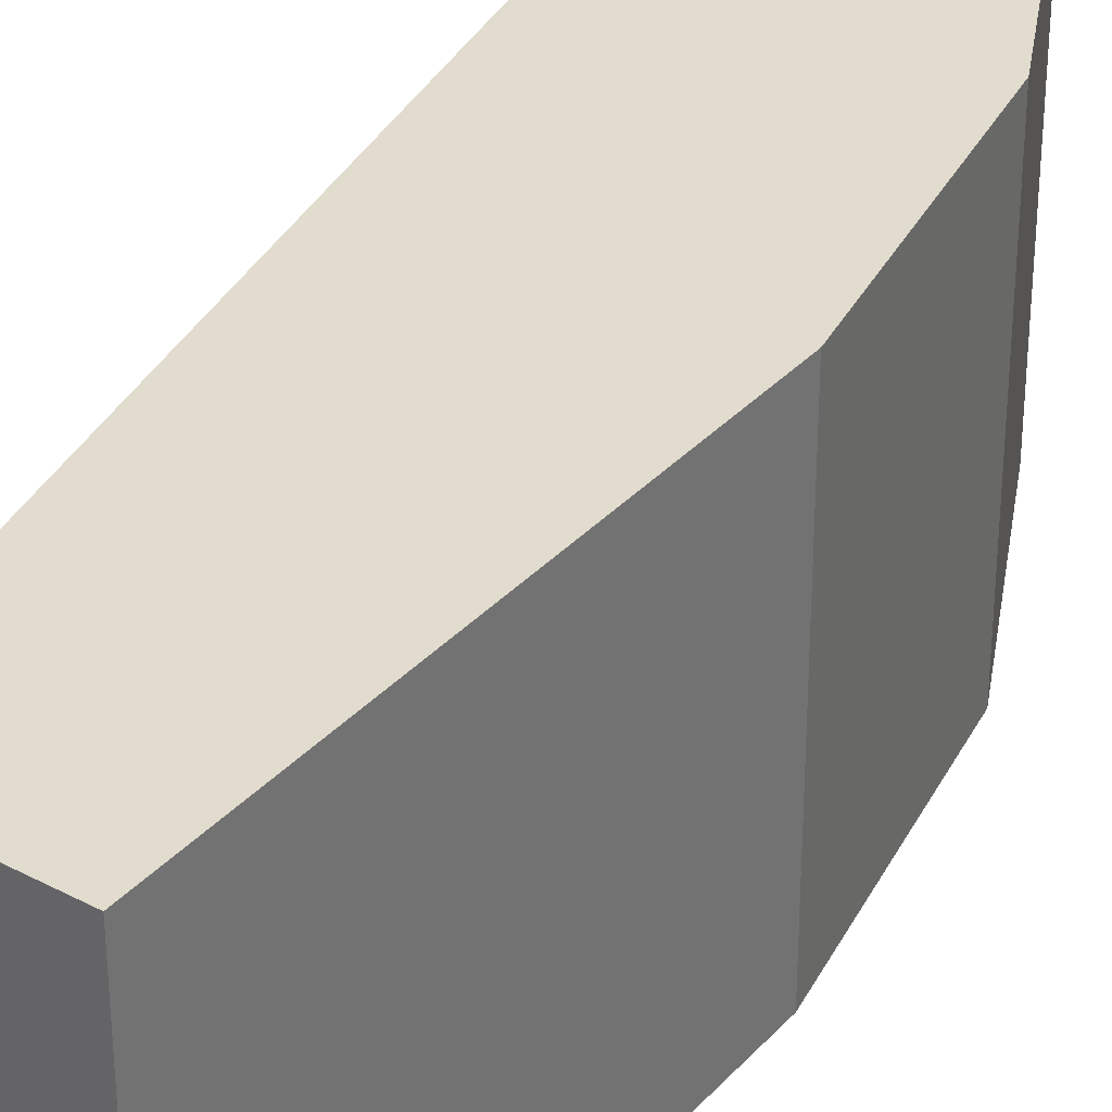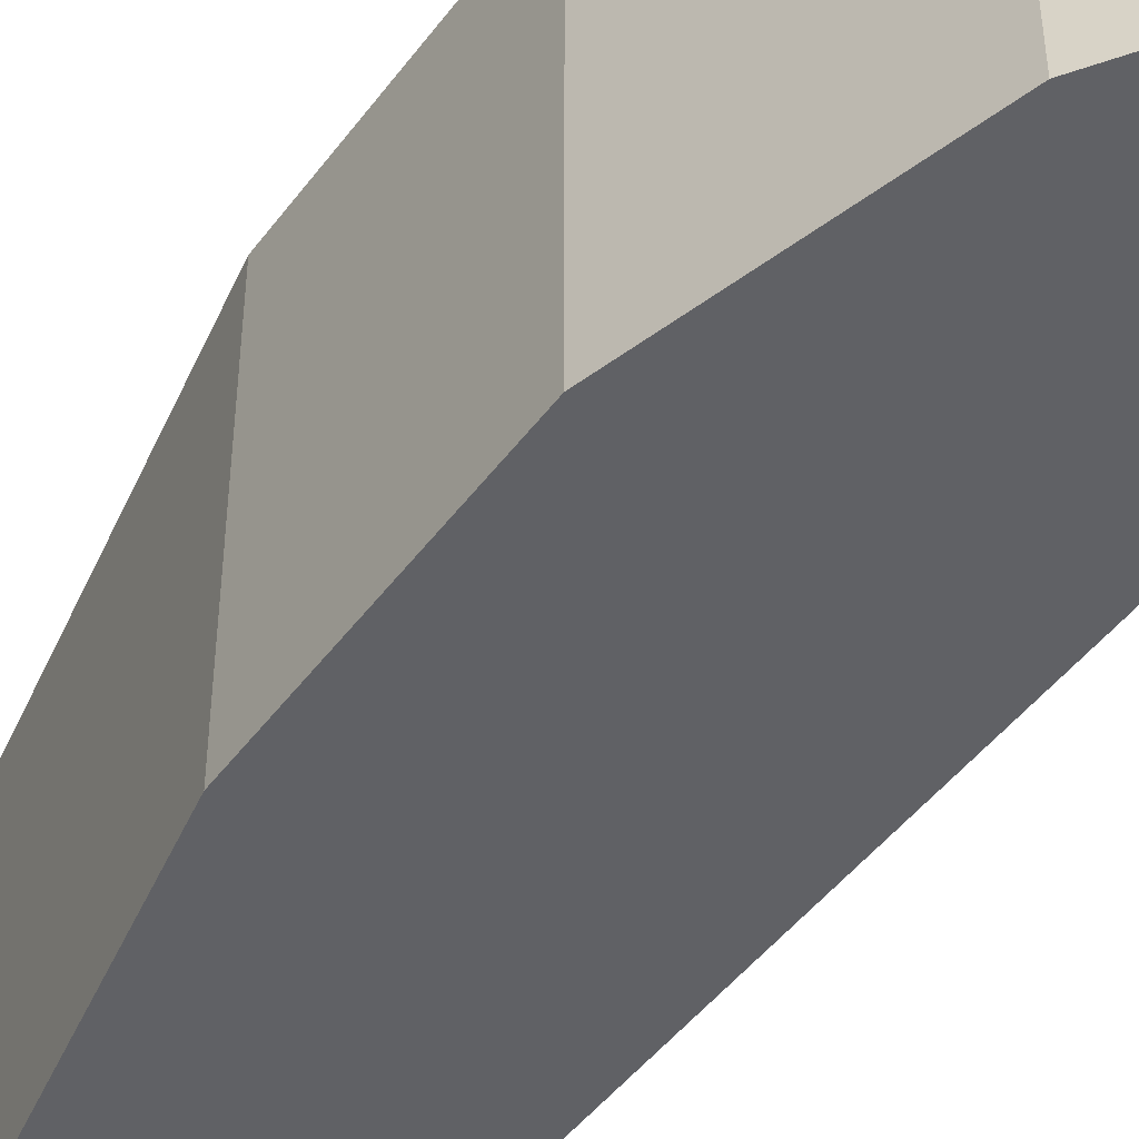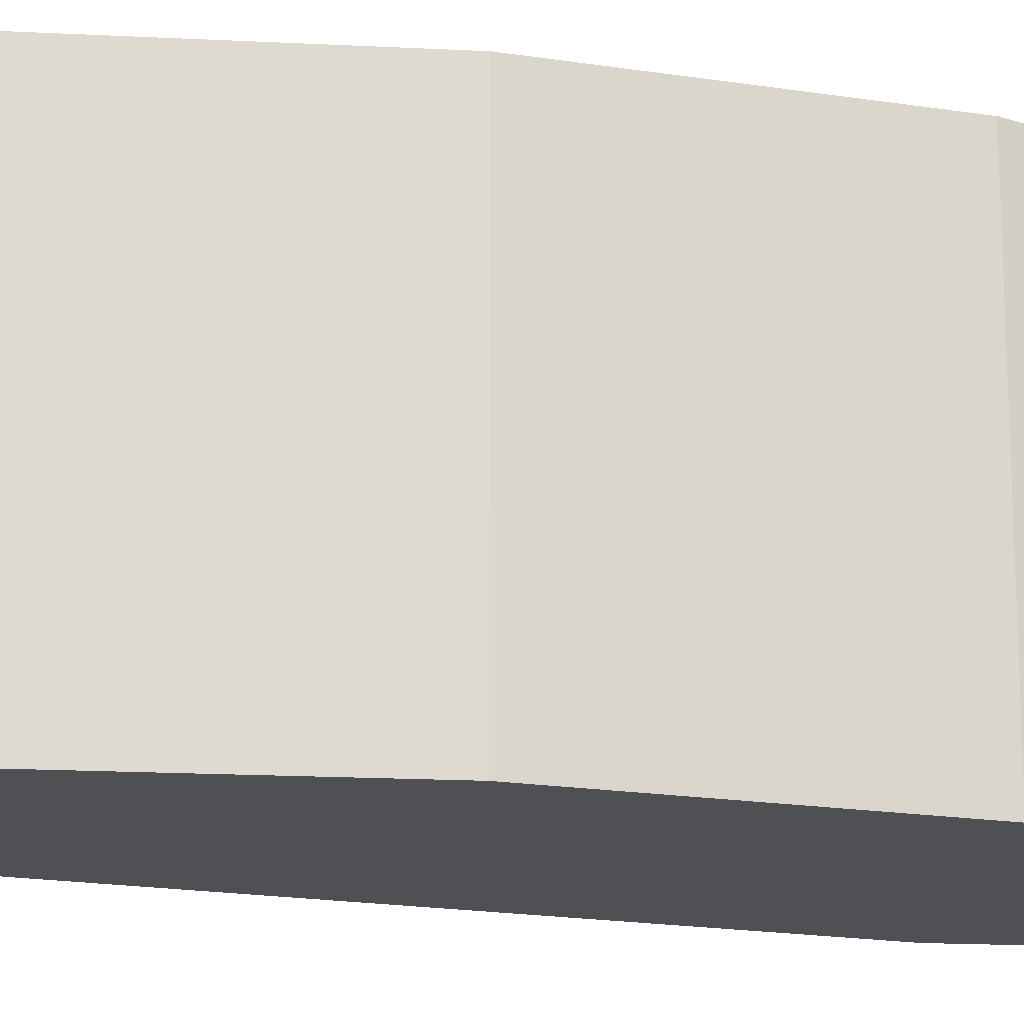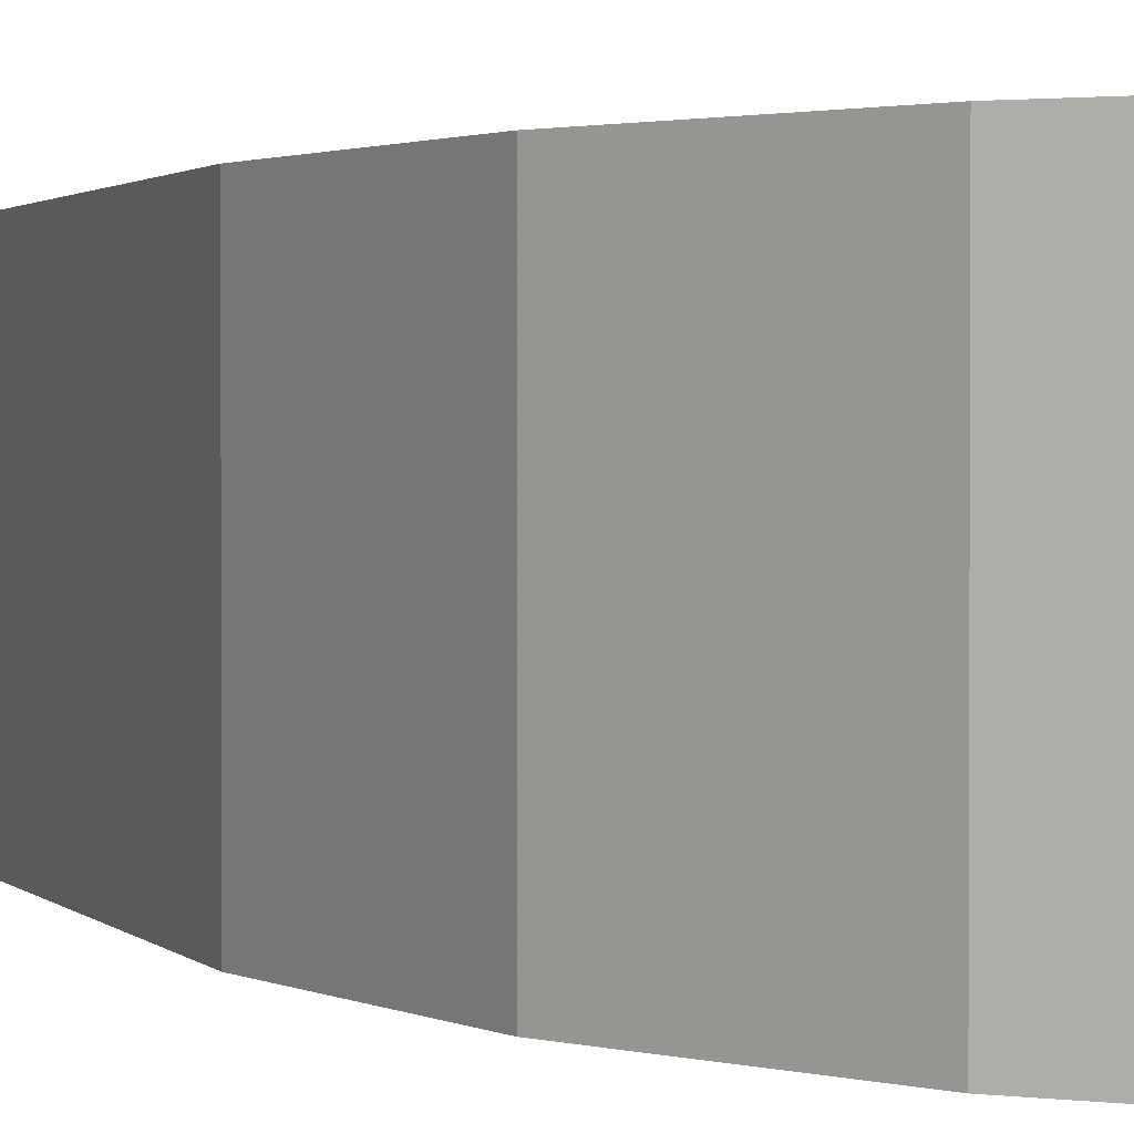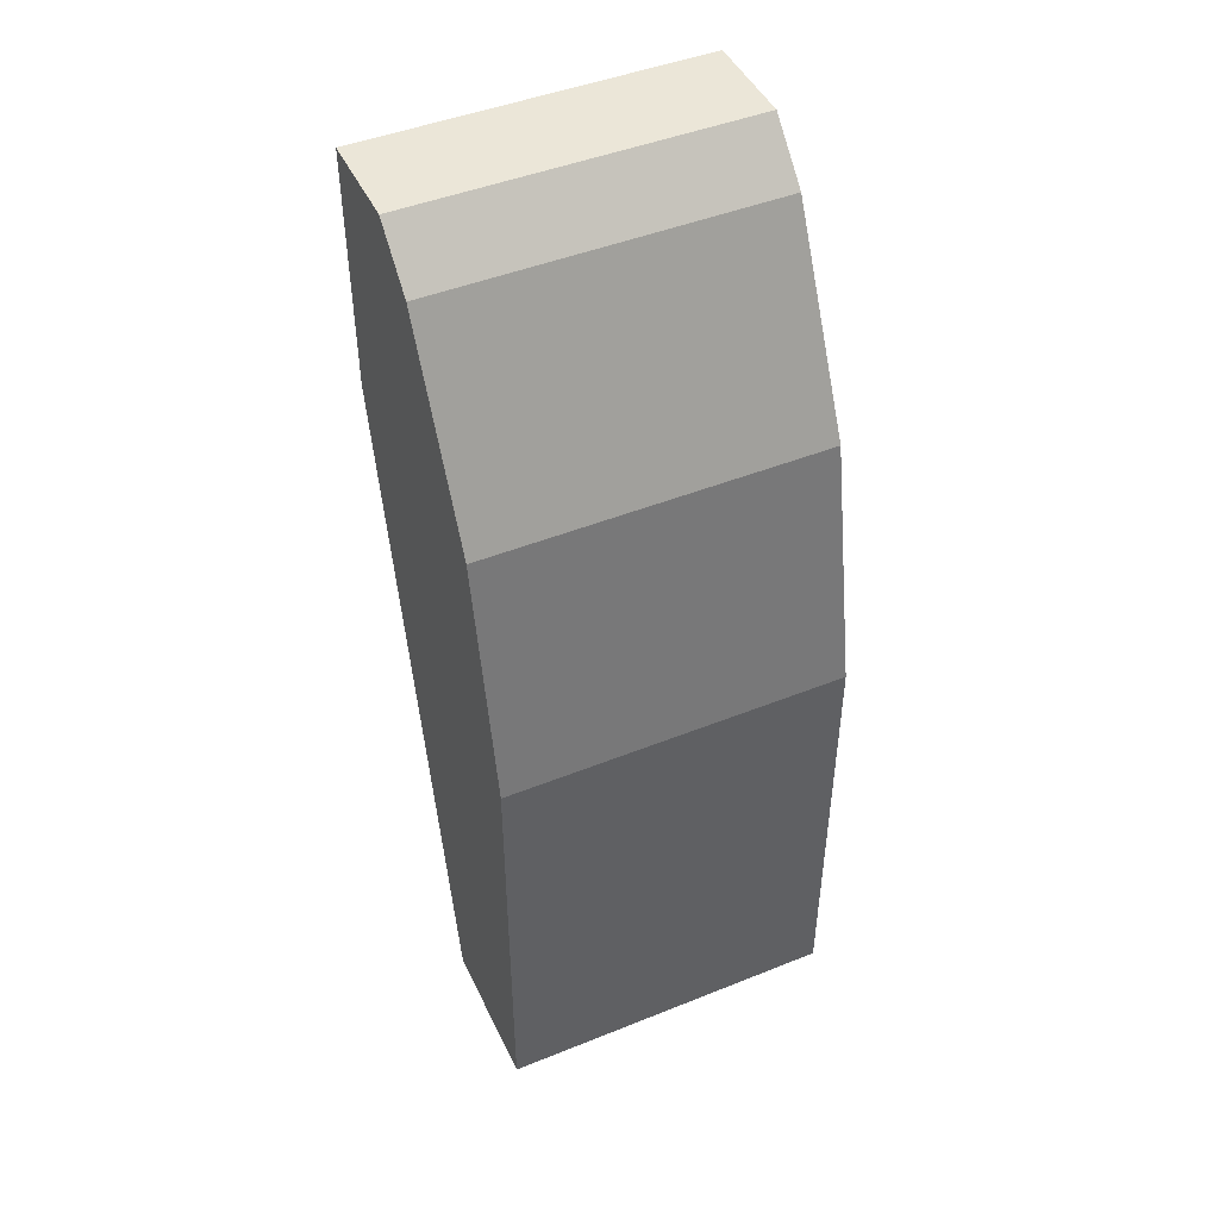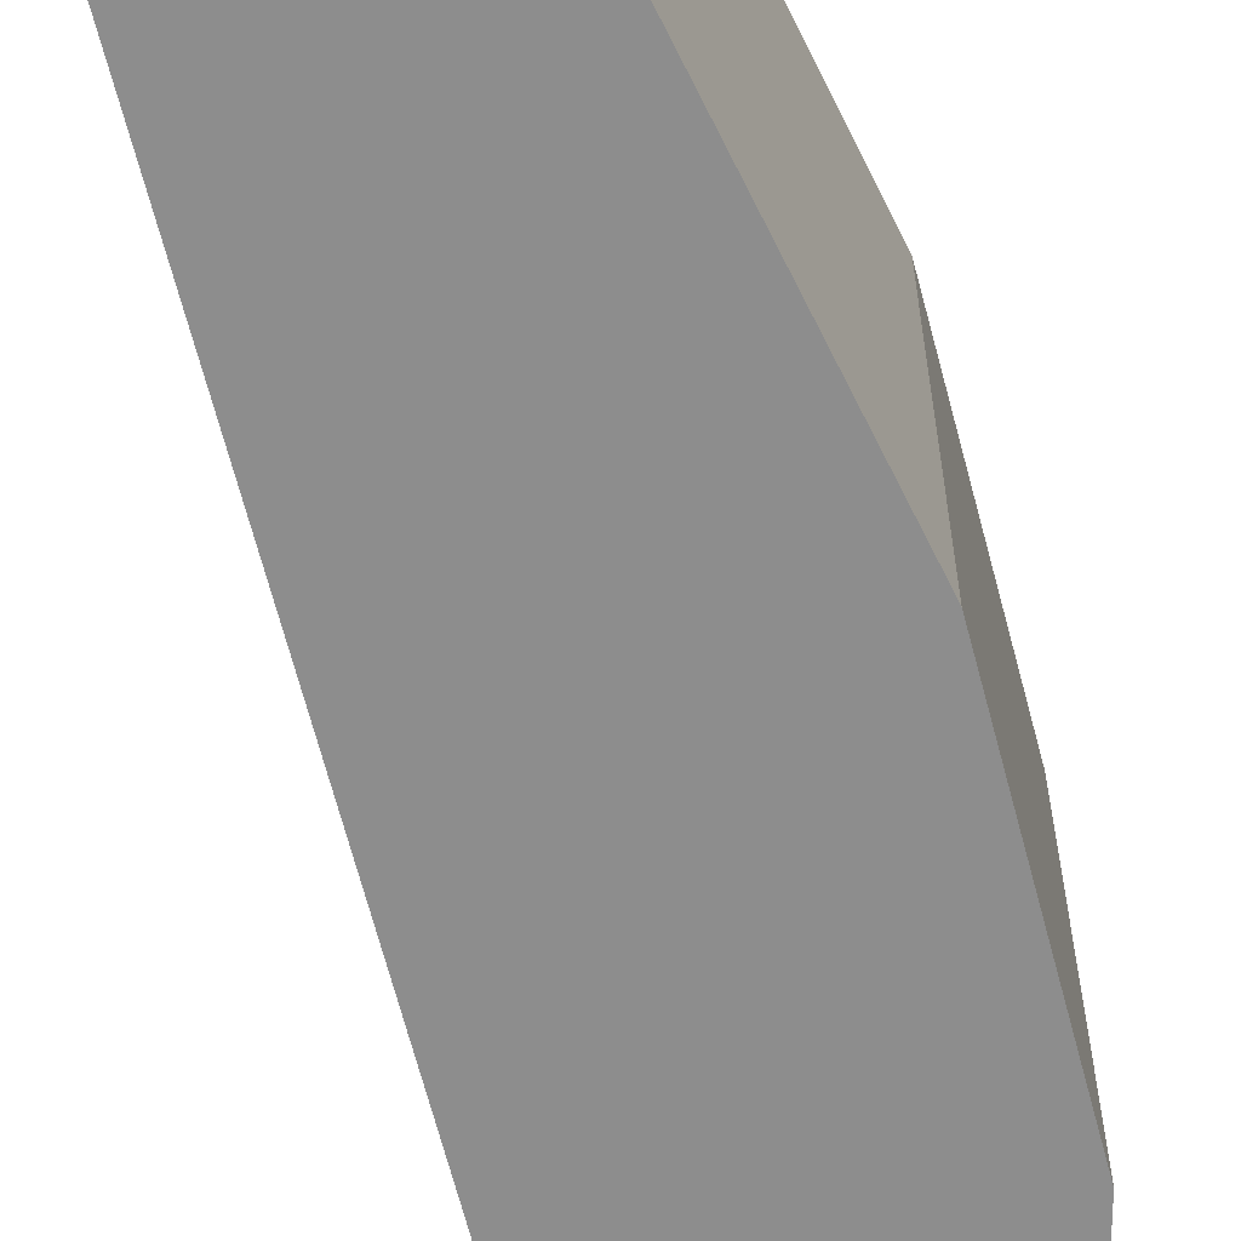
<metadata>
{"format":"obj","ext":"obj","renderer":"f3d","projection":"perspective","resolution":1024,"background":"white","views":[{"elev":34.1,"azim":35.5,"up":"+Z"},{"elev":-48.1,"azim":156.5,"up":"+Z"},{"elev":-18.5,"azim":84.4,"up":"+Z"},{"elev":1.6,"azim":160.5,"up":"+Z"},{"elev":46.3,"azim":65.4,"up":"+Y"},{"elev":-64.6,"azim":26.2,"up":"+Z"}]}
</metadata>
<code>
v 0.3435 0.000721 -0.03845
v 0.3006 0.2047 0.0367
v 0.2791 0.2047 0.0367
v 0.3006 0.2047 -0.03845
v 0.2791 0.151 -0.03845
v 0.3113 0.000721 0.0367
v 0.3435 0.09738 0.0367
v 0.3328 0.151 -0.03845
v 0.3113 0.000721 -0.03845
v 0.3435 0.000721 0.0367
v 0.2791 0.151 0.0367
v 0.2791 0.2047 -0.03845
v 0.3328 0.151 0.0367
v 0.3435 0.09738 -0.03845
v 0.3113 0.194 0.0367
v 0.3113 0.194 -0.03845
f 15 8 16
f 3 2 4
f 4 1 5
f 2 3 6
f 2 6 7
f 1 4 8
f 5 1 9
f 6 5 9
f 1 6 9
f 6 1 10
f 1 7 10
f 7 6 10
f 3 5 11
f 6 3 11
f 5 6 11
f 3 4 12
f 4 5 12
f 5 3 12
f 2 7 13
f 7 8 13
f 7 1 14
f 1 8 14
f 8 7 14
f 4 2 15
f 2 13 15
f 13 8 15
f 8 4 16
f 4 15 16

</code>
